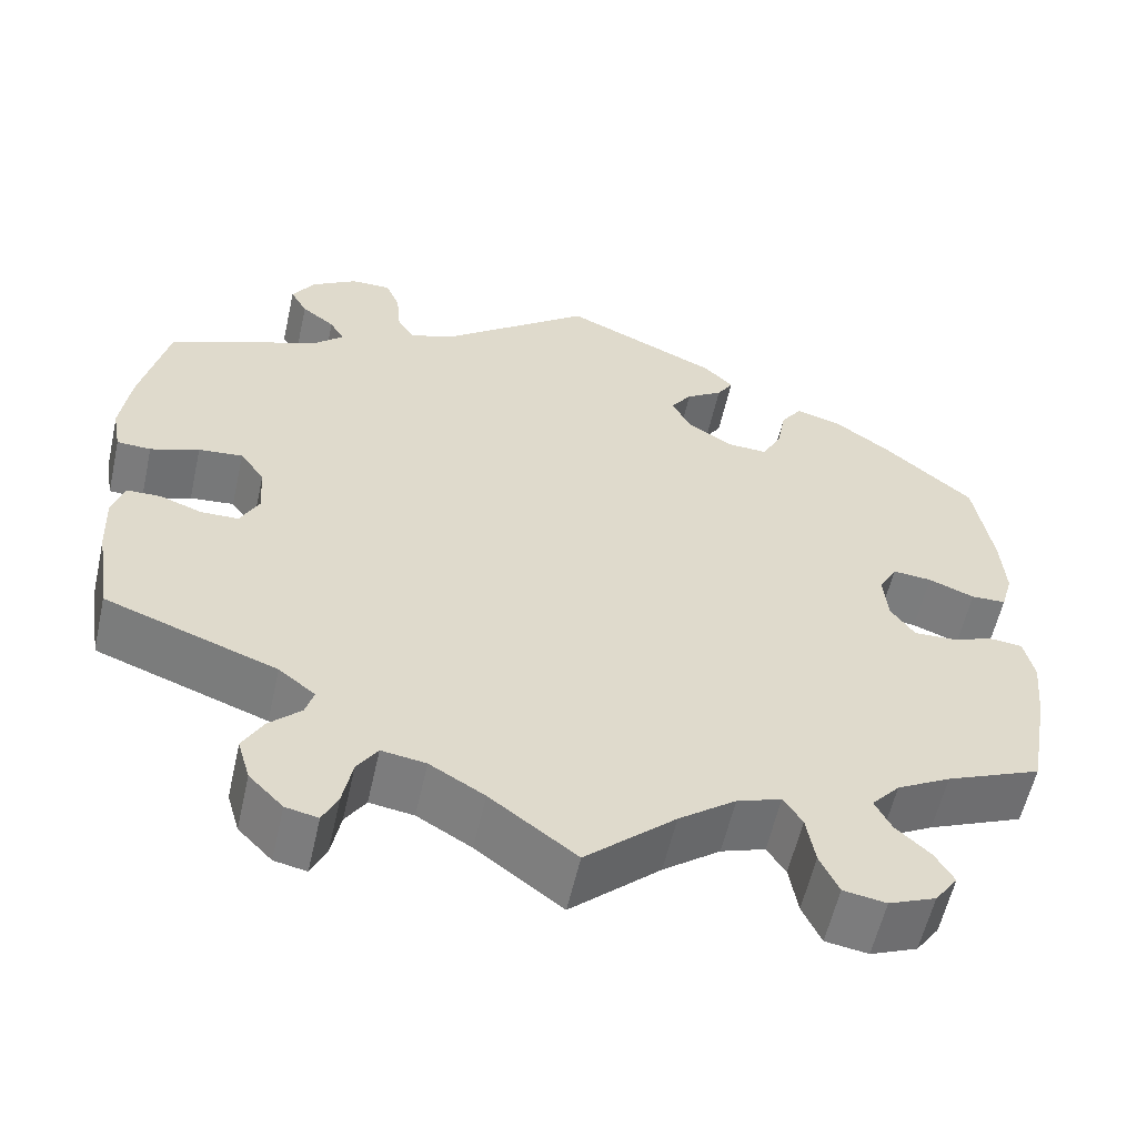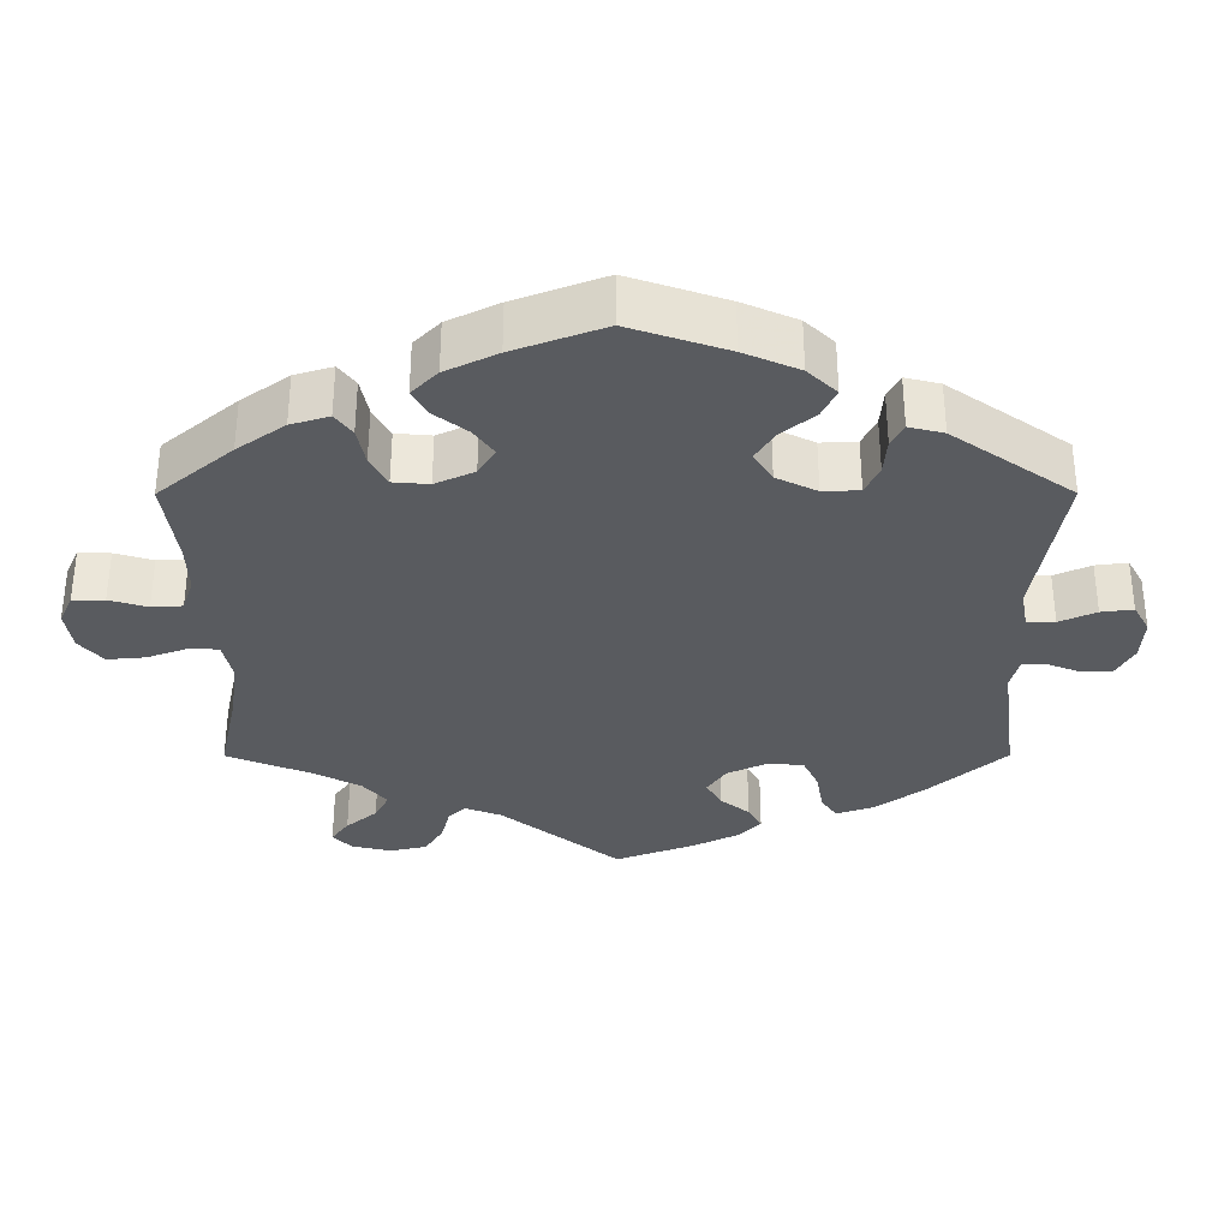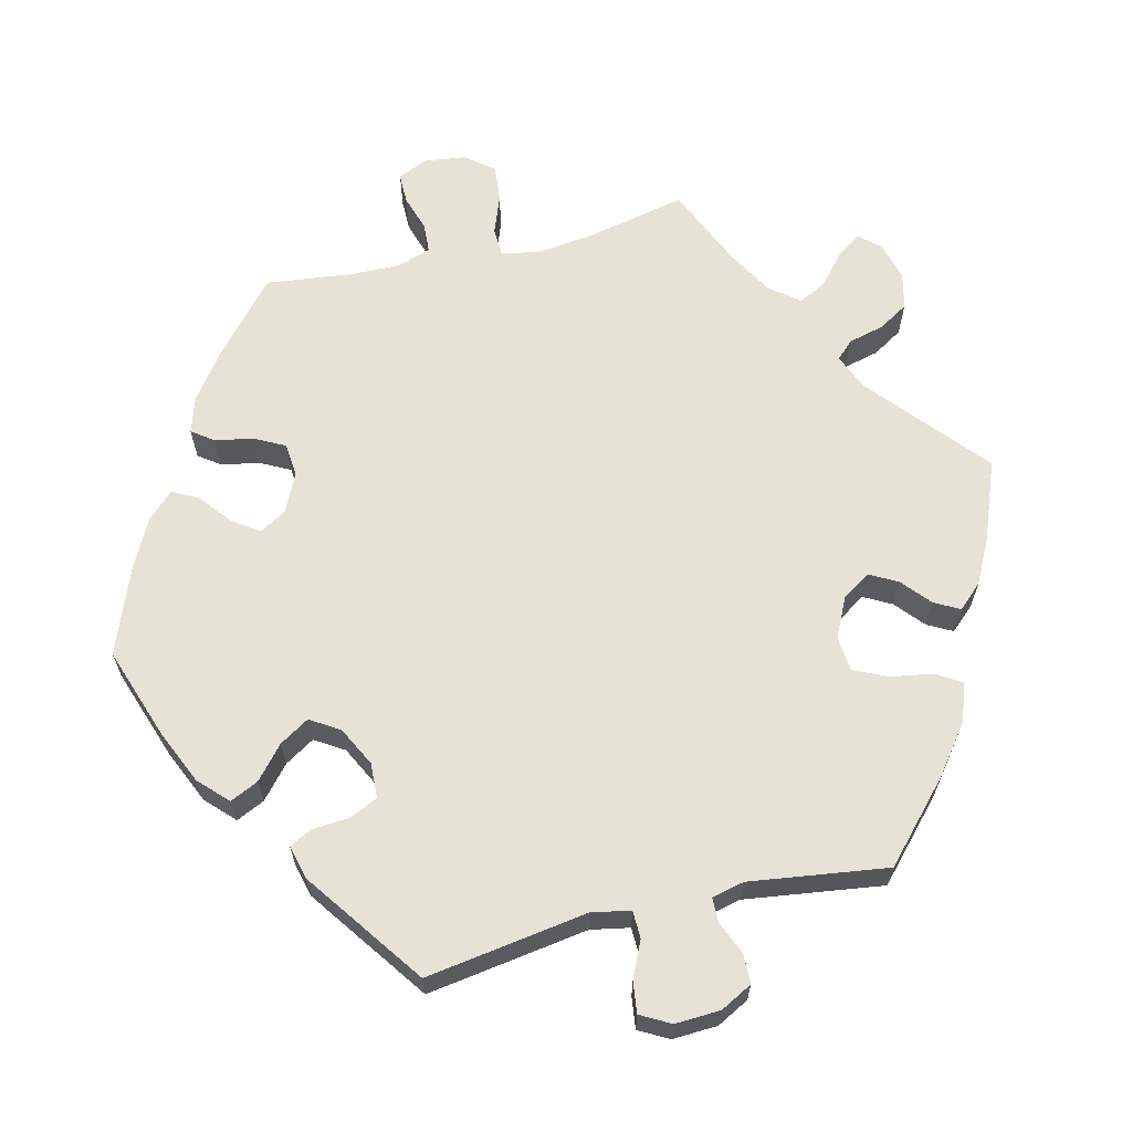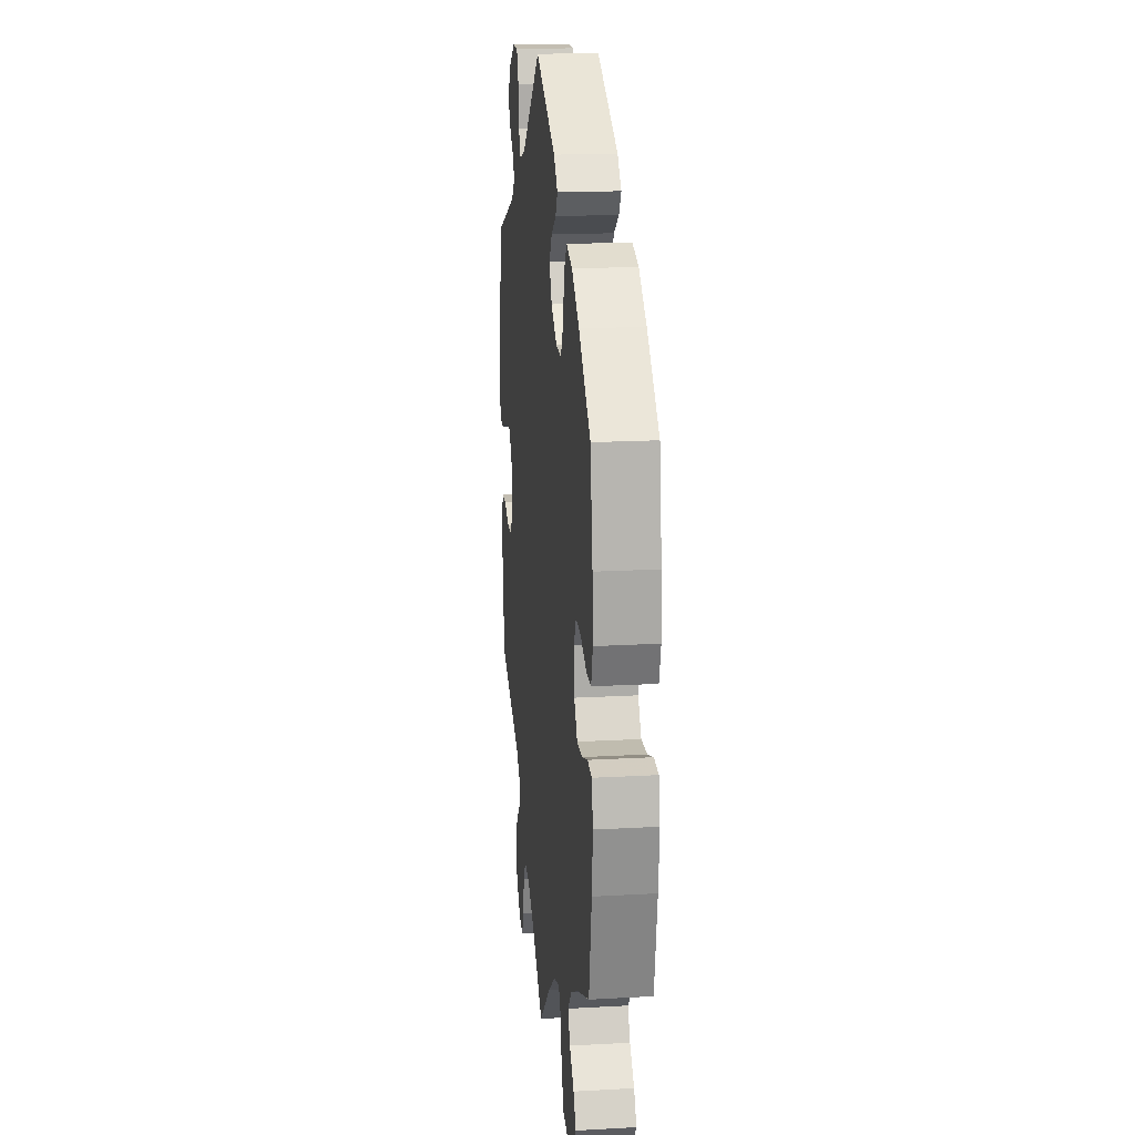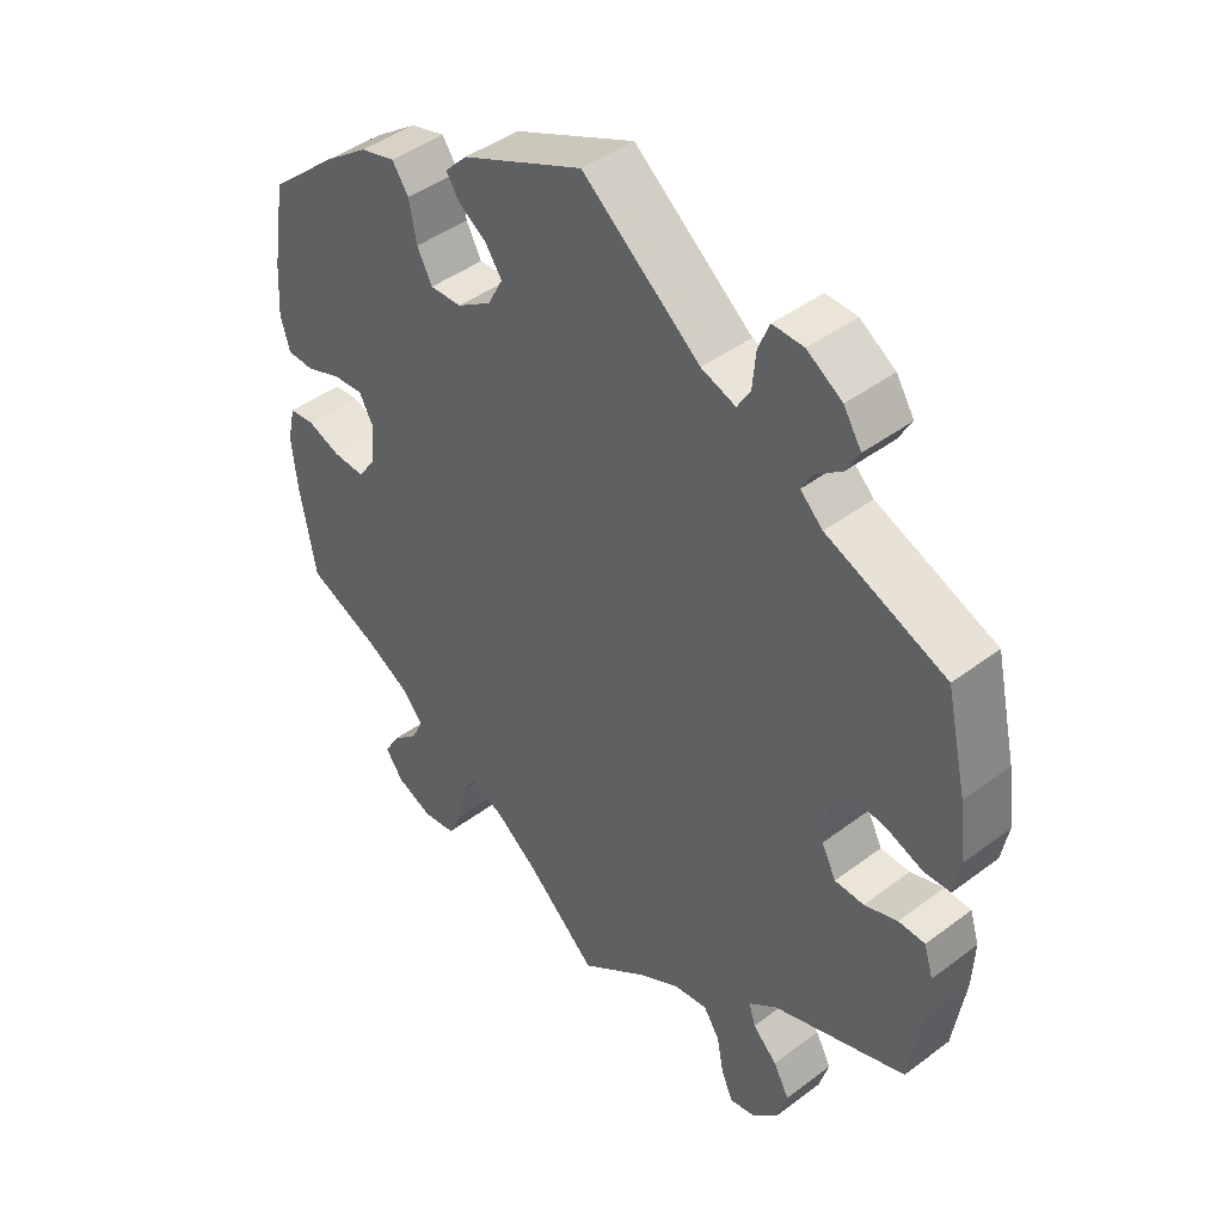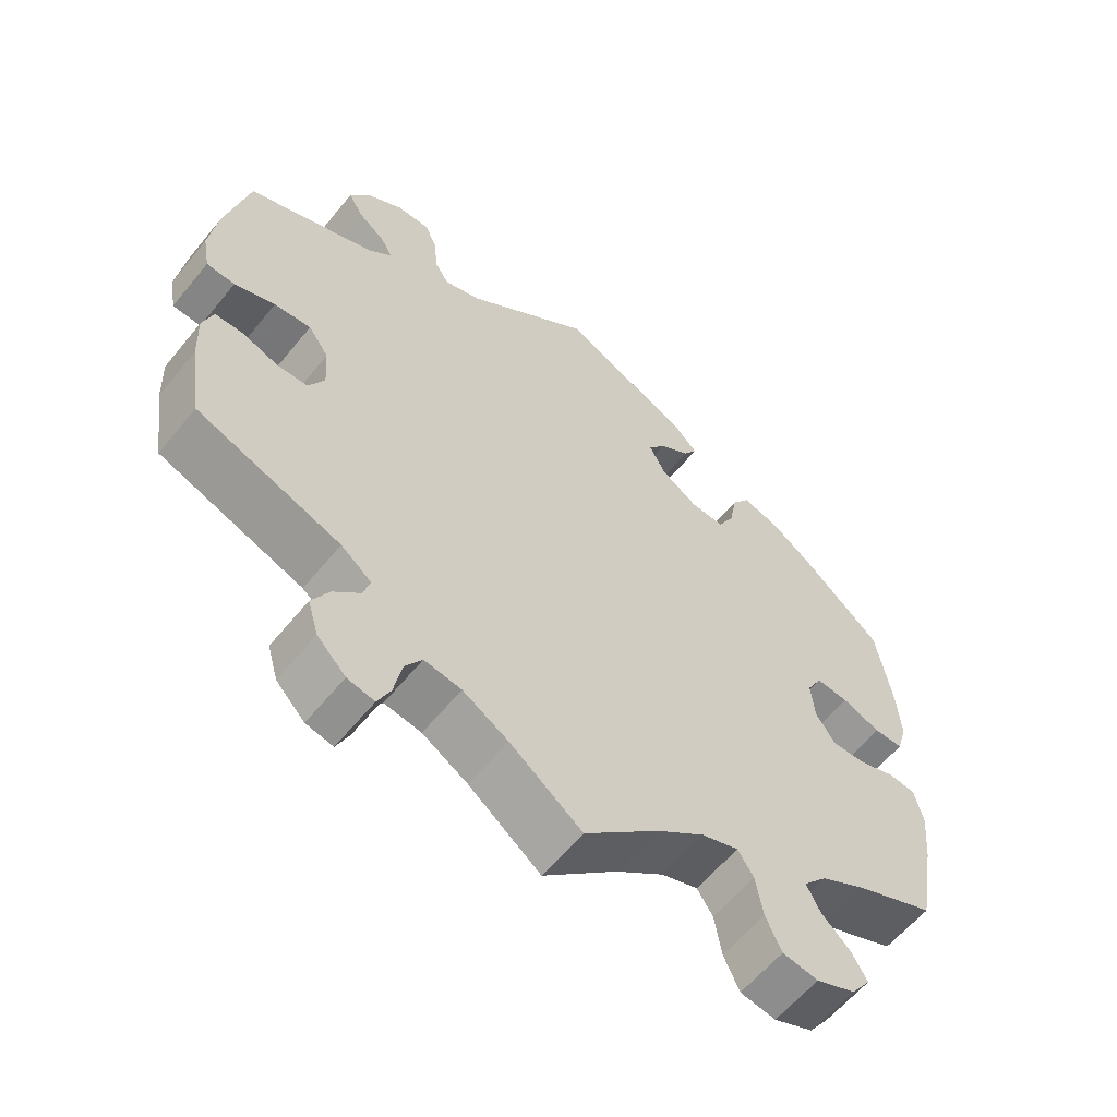
<metadata>
{"format":"obj","ext":"obj","renderer":"f3d","projection":"perspective","resolution":1024,"background":"white","views":[{"elev":-58.2,"azim":167.4,"up":"+Z"},{"elev":-32.5,"azim":-59.9,"up":"+Y"},{"elev":63.2,"azim":16.3,"up":"+Y"},{"elev":18.7,"azim":-96.1,"up":"+Z"},{"elev":44.2,"azim":48.7,"up":"+Z"},{"elev":-60.1,"azim":141.0,"up":"+Z"}]}
</metadata>
<code>
v 0.399 0.07 0.511
v -0.288 0.07 0.428
v 0.101 0.07 -0.544
v -0.388 0.07 -0.506
v -0.569 0.07 -0.097
v 0.348 0.07 -0.582
v 0.41 0.07 -0.092
v -0.184 0.07 0.536
v -0.383 0.07 -0.582
v 0.537 0.07 -0.31
v 0.569 0.07 0.169
v 0.392 0.07 0.013
v 0.25 0.07 0.493
v -0.246 0.07 -0.489
v 0.357 0.07 0.383
v -0.199 0.07 0.471
v 0.165 0.07 -0.506
v -0.206 0.07 0.328
v -0.519 0.07 -0.04
v -0.313 0.07 0.464
v 0.308 0.07 -0.623
v 0.272 0.07 0.589
v 0.302 0.07 -0.451
v -0.508 0.07 0.053
v -0.432 0.07 0.401
v -0.328 0.07 -0.605
v 0.454 0.07 -0.093
v -0.329 0.07 -0.431
v 0.558 0.07 -0.121
v 0.504 0.07 -0.075
v -0.154 0.07 0.362
v -0.254 0.07 0.326
v 0.319 0.07 0.588
v 0.255 0.07 0.548
v -0.537 0.07 0.31
v 0.34 0.07 0.445
v 0.27 0.07 -0.631
v 0 0.07 -0.62
v -0.42 0.07 -0.06
v 0.217 0.07 -0.498
v 0.421 0.07 0.054
v 0.555 0.07 -0.192
v -0.362 0.07 -0.393
v -0.425 0.07 -0.358
v -0.278 0.07 -0.597
v 0.372 0.07 0.554
v 0.323 0.07 0.415
v -0.537 0.07 -0.31
v -0.105 0.07 -0.524
v -0.561 0.07 -0.177
v 0.23 0.07 0.46
v 0.544 0.07 -0.076
v -0.557 0.07 -0.044
v -0.563 0.07 0.103
v -0.156 0.07 0.442
v 0.241 0.07 -0.535
v 0.473 0.07 0.049
v -0 0.07 0.62
v 0.388 0.07 -0.049
v -0.131 0.07 0.406
v 0.537 0.07 0.31
v 0.379 0.07 0.475
v -0.558 0.07 0.181
v -0.549 0.07 0.054
v -0.256 0.07 -0.549
v 0.363 0.07 -0.531
v -0.454 0.07 0.074
v 0.339 0.07 -0.487
v 0.57 0.07 0.03
v -0.277 0.07 0.369
v 0.178 0.07 0.478
v 0.252 0.07 -0.592
v -0.468 0.07 -0.058
v -0.392 0.07 -0.02
v -0.408 0.07 0.078
v -0.172 0.07 -0.473
v 0.292 0.07 -0.418
v -0.41 0.07 -0.544
v -0.387 0.07 0.039
v -0.366 0.07 0.449
v -0.218 0.07 0.501
v -0.224 0.07 -0.455
v -0.348 0.07 -0.469
v 0.335 0.07 -0.384
v 0.58 0.07 0.085
v 0.53 0.07 0.028
v 0.399 -0 0.511
v -0.288 -0 0.428
v 0.101 -0 -0.544
v -0.388 -0 -0.506
v -0.569 -0 -0.097
v 0.348 -0 -0.582
v 0.41 -0 -0.092
v -0.184 -0 0.536
v -0.383 -0 -0.582
v 0.537 -0 -0.31
v 0.569 -0 0.169
v 0.392 -0 0.013
v 0.25 -0 0.493
v -0.246 -0 -0.489
v 0.357 -0 0.383
v -0.199 -0 0.471
v 0.165 -0 -0.506
v -0.206 -0 0.328
v -0.519 -0 -0.04
v -0.313 -0 0.464
v 0.308 -0 -0.623
v 0.272 -0 0.589
v 0.302 -0 -0.451
v -0.508 -0 0.053
v -0.432 -0 0.401
v -0.328 -0 -0.605
v 0.454 -0 -0.093
v -0.329 -0 -0.431
v 0.558 -0 -0.121
v 0.504 -0 -0.075
v -0.154 -0 0.362
v -0.254 -0 0.326
v 0.319 -0 0.588
v 0.255 -0 0.548
v -0.537 -0 0.31
v 0.34 -0 0.445
v 0.27 -0 -0.631
v 0 -0 -0.62
v -0.42 -0 -0.06
v 0.217 -0 -0.498
v 0.421 -0 0.054
v 0.555 -0 -0.192
v -0.362 -0 -0.393
v -0.425 -0 -0.358
v -0.278 -0 -0.597
v 0.372 -0 0.554
v 0.323 -0 0.415
v -0.537 -0 -0.31
v -0.105 -0 -0.524
v -0.561 -0 -0.177
v 0.23 -0 0.46
v 0.544 -0 -0.076
v -0.557 -0 -0.044
v -0.563 -0 0.103
v -0.156 -0 0.442
v 0.241 -0 -0.535
v 0.473 -0 0.049
v -0 -0 0.62
v 0.388 -0 -0.049
v -0.131 -0 0.406
v 0.537 -0 0.31
v 0.379 -0 0.475
v -0.558 -0 0.181
v -0.549 -0 0.054
v -0.256 -0 -0.549
v 0.363 -0 -0.531
v -0.454 -0 0.074
v 0.339 -0 -0.487
v 0.57 -0 0.03
v -0.277 -0 0.369
v 0.178 -0 0.478
v 0.252 -0 -0.592
v -0.468 -0 -0.058
v -0.392 -0 -0.02
v -0.408 -0 0.078
v -0.172 -0 -0.473
v 0.292 -0 -0.418
v -0.41 -0 -0.544
v -0.387 -0 0.039
v -0.366 -0 0.449
v -0.218 -0 0.501
v -0.224 -0 -0.455
v -0.348 -0 -0.469
v 0.335 -0 -0.384
v 0.58 -0 0.085
v 0.53 -0 0.028
f 42 10 84
f 29 42 84 77
f 27 30 52 29
f 7 27 29 77
f 59 7 77
f 12 59 77
f 85 69 86 57
f 85 57 41
f 15 61 11 85
f 47 15 85 41
f 46 1 62 36
f 46 36 47
f 33 46 47
f 13 34 22 33
f 51 13 33 47
f 71 51 47 41
f 55 16 81 8
f 60 55 8 58
f 31 60 58 71
f 80 20 2 70
f 80 70 32
f 25 80 32
f 35 25 32
f 63 35 32 18
f 67 24 64 54
f 75 67 54 63
f 5 53 19 73
f 5 73 39
f 44 48 50 5
f 43 44 5 39
f 28 43 39 74
f 9 78 4 83
f 9 83 28
f 26 9 28
f 14 65 45 26
f 82 14 26 28
f 3 38 49
f 17 3 49 76
f 40 17 76 82
f 21 37 72 56
f 21 56 40
f 6 21 40
f 23 68 66 6
f 23 6 40
f 77 23 40 82
f 31 71 41 12
f 18 31 12 77
f 75 63 18
f 79 75 18 77
f 28 74 79
f 77 82 28 79
f 170 96 128
f 163 170 128 115
f 115 138 116 113
f 163 115 113 93
f 163 93 145
f 163 145 98
f 143 172 155 171
f 127 143 171
f 171 97 147 101
f 127 171 101 133
f 122 148 87 132
f 133 122 132
f 133 132 119
f 119 108 120 99
f 133 119 99 137
f 127 133 137 157
f 94 167 102 141
f 144 94 141 146
f 157 144 146 117
f 156 88 106 166
f 118 156 166
f 118 166 111
f 118 111 121
f 104 118 121 149
f 140 150 110 153
f 149 140 153 161
f 159 105 139 91
f 125 159 91
f 91 136 134 130
f 125 91 130 129
f 160 125 129 114
f 169 90 164 95
f 114 169 95
f 114 95 112
f 112 131 151 100
f 114 112 100 168
f 135 124 89
f 162 135 89 103
f 168 162 103 126
f 142 158 123 107
f 126 142 107
f 126 107 92
f 92 152 154 109
f 126 92 109
f 168 126 109 163
f 98 127 157 117
f 163 98 117 104
f 104 149 161
f 163 104 161 165
f 165 160 114
f 165 114 168 163
f 84 170 163 77
f 77 163 109 23
f 23 109 154 68
f 68 154 152 66
f 66 152 92 6
f 6 92 107 21
f 21 107 123 37
f 37 123 158 72
f 72 158 142 56
f 56 142 126 40
f 40 126 103 17
f 17 103 89 3
f 3 89 124 38
f 38 124 135 49
f 49 135 162 76
f 76 162 168 82
f 82 168 100 14
f 14 100 151 65
f 65 151 131 45
f 45 131 112 26
f 26 112 95 9
f 9 95 164 78
f 78 164 90 4
f 4 90 169 83
f 83 169 114 28
f 28 114 129 43
f 43 129 130 44
f 44 130 134 48
f 48 134 136 50
f 50 136 91 5
f 5 91 139 53
f 53 139 105 19
f 19 105 159 73
f 73 159 125 39
f 39 125 160 74
f 74 160 165 79
f 79 165 161 75
f 75 161 153 67
f 67 153 110 24
f 24 110 150 64
f 64 150 140 54
f 54 140 149 63
f 63 149 121 35
f 35 121 111 25
f 25 111 166 80
f 80 166 106 20
f 20 106 88 2
f 2 88 156 70
f 70 156 118 32
f 32 118 104 18
f 18 104 117 31
f 31 117 146 60
f 60 146 141 55
f 55 141 102 16
f 16 102 167 81
f 81 167 94 8
f 8 94 144 58
f 58 144 157 71
f 71 157 137 51
f 51 137 99 13
f 13 99 120 34
f 34 120 108 22
f 22 108 119 33
f 33 119 132 46
f 46 132 87 1
f 1 87 148 62
f 62 148 122 36
f 36 122 133 47
f 47 133 101 15
f 15 101 147 61
f 61 147 97 11
f 11 97 171 85
f 85 171 155 69
f 69 155 172 86
f 86 172 143 57
f 57 143 127 41
f 41 127 98 12
f 12 98 145 59
f 59 145 93 7
f 7 93 113 27
f 27 113 116 30
f 30 116 138 52
f 52 138 115 29
f 29 115 128 42
f 42 128 96 10
f 10 96 170 84

</code>
